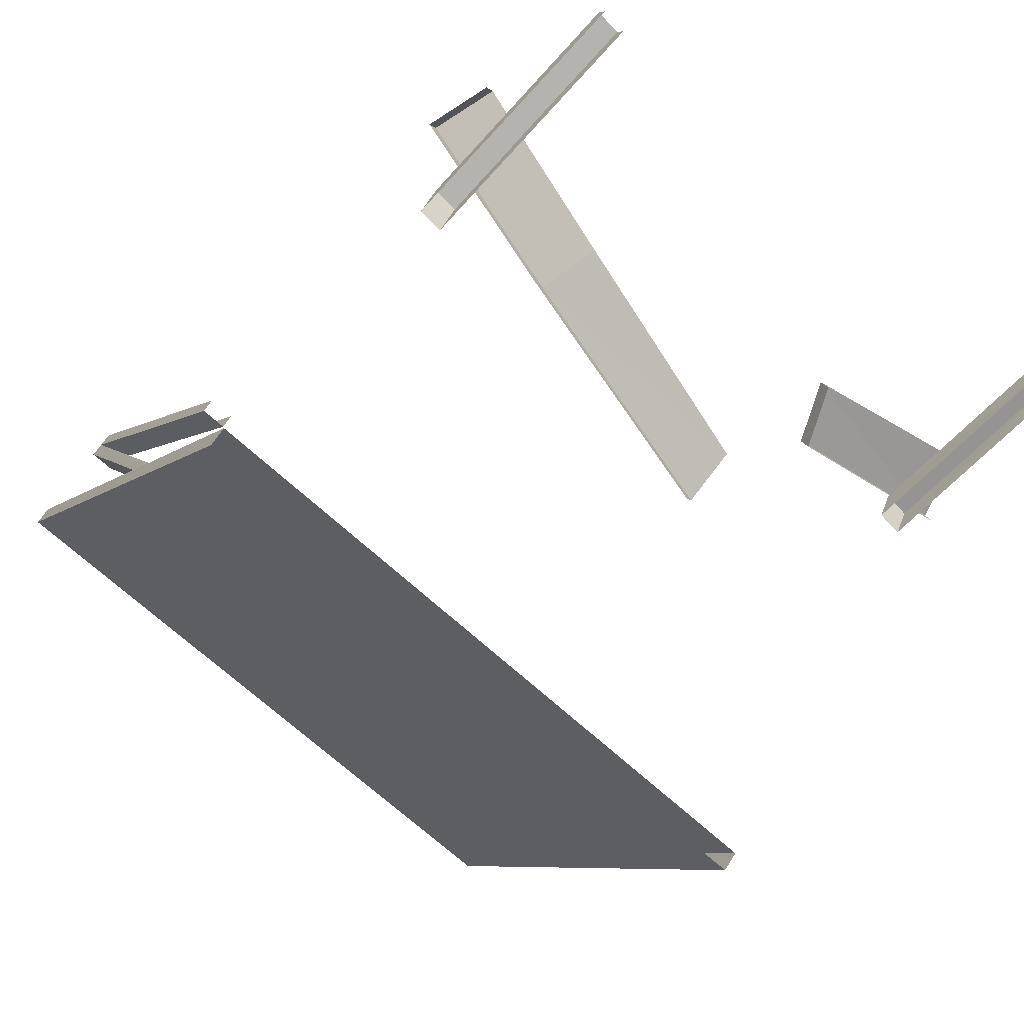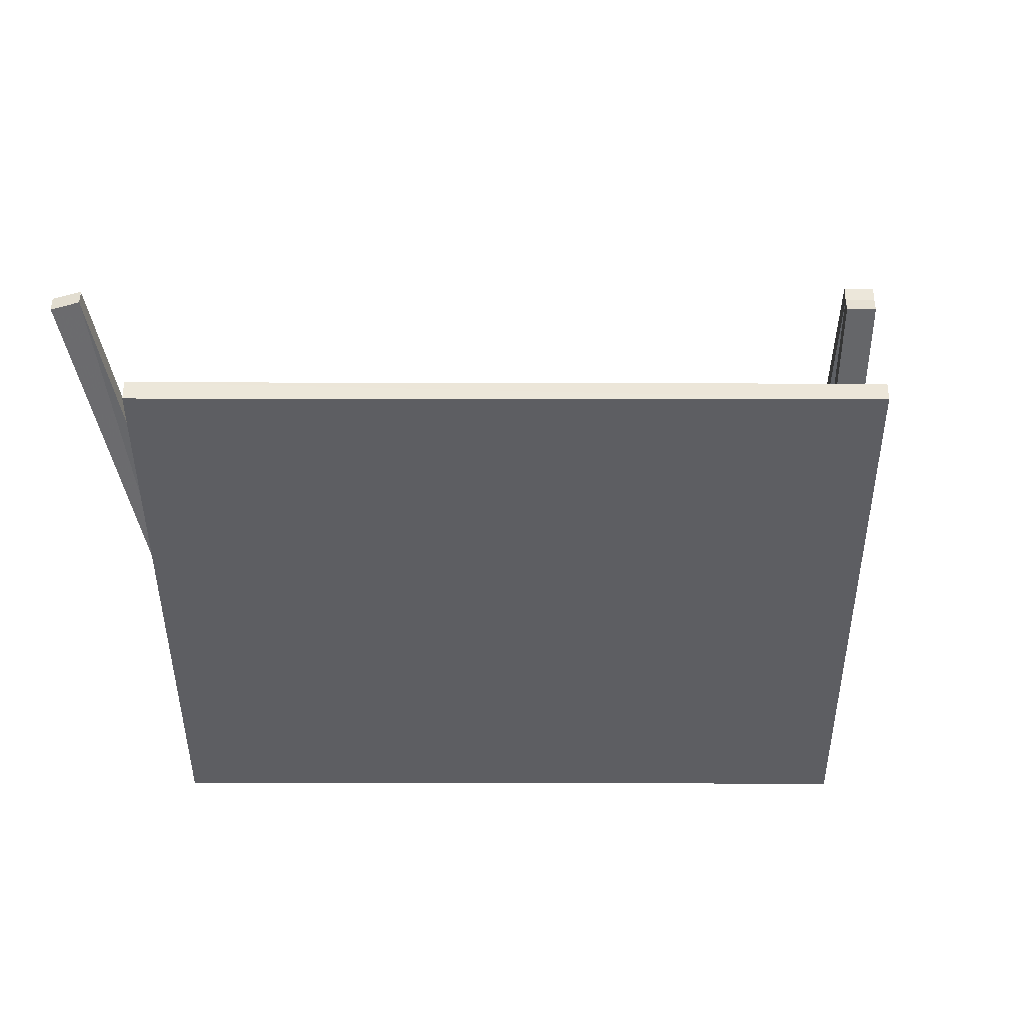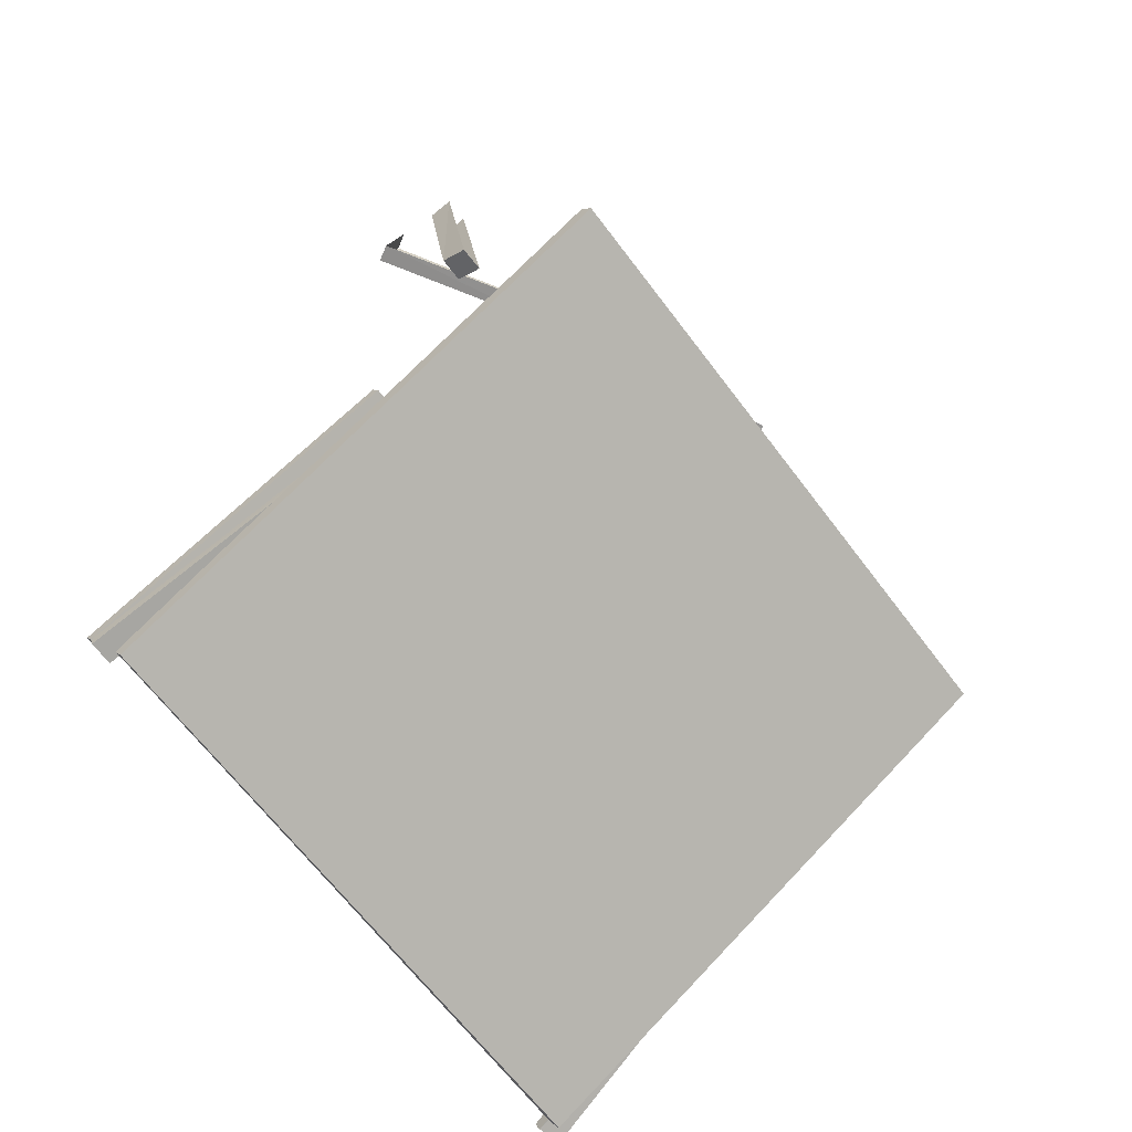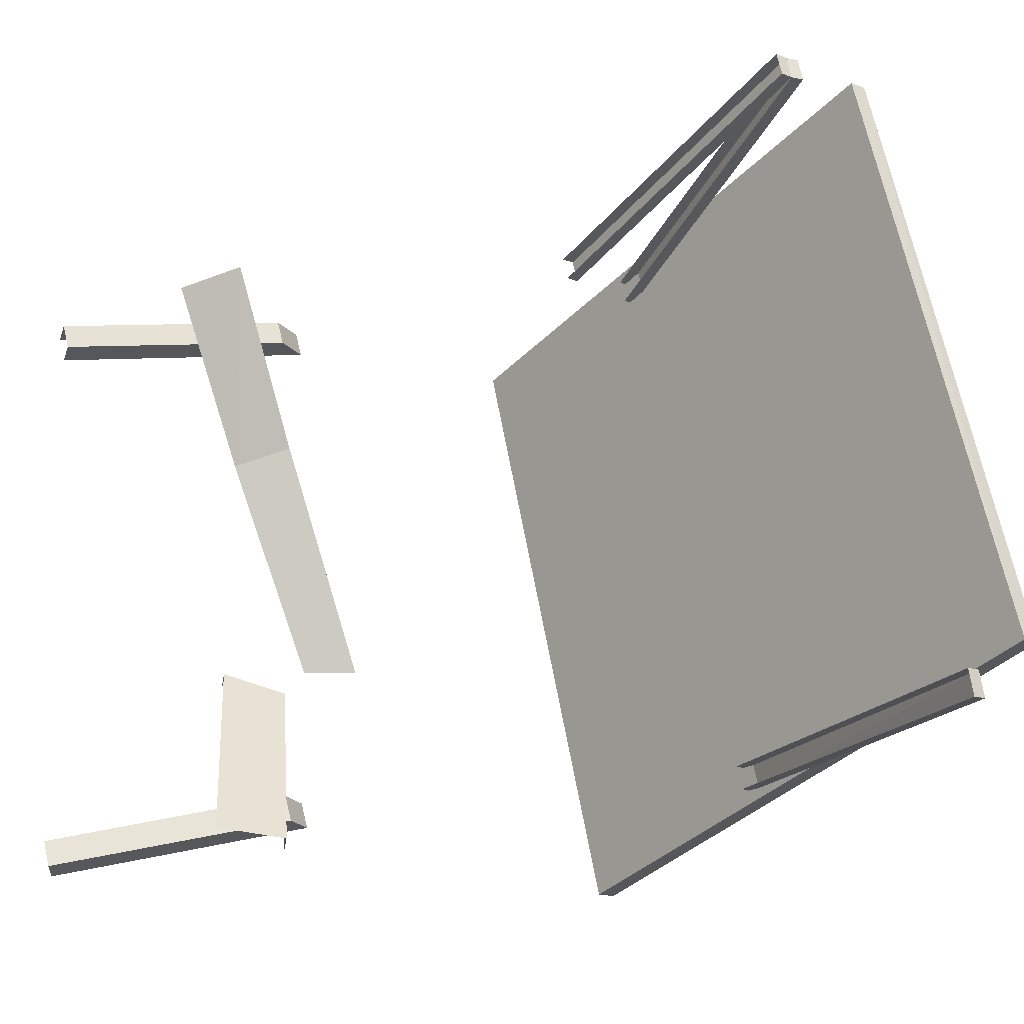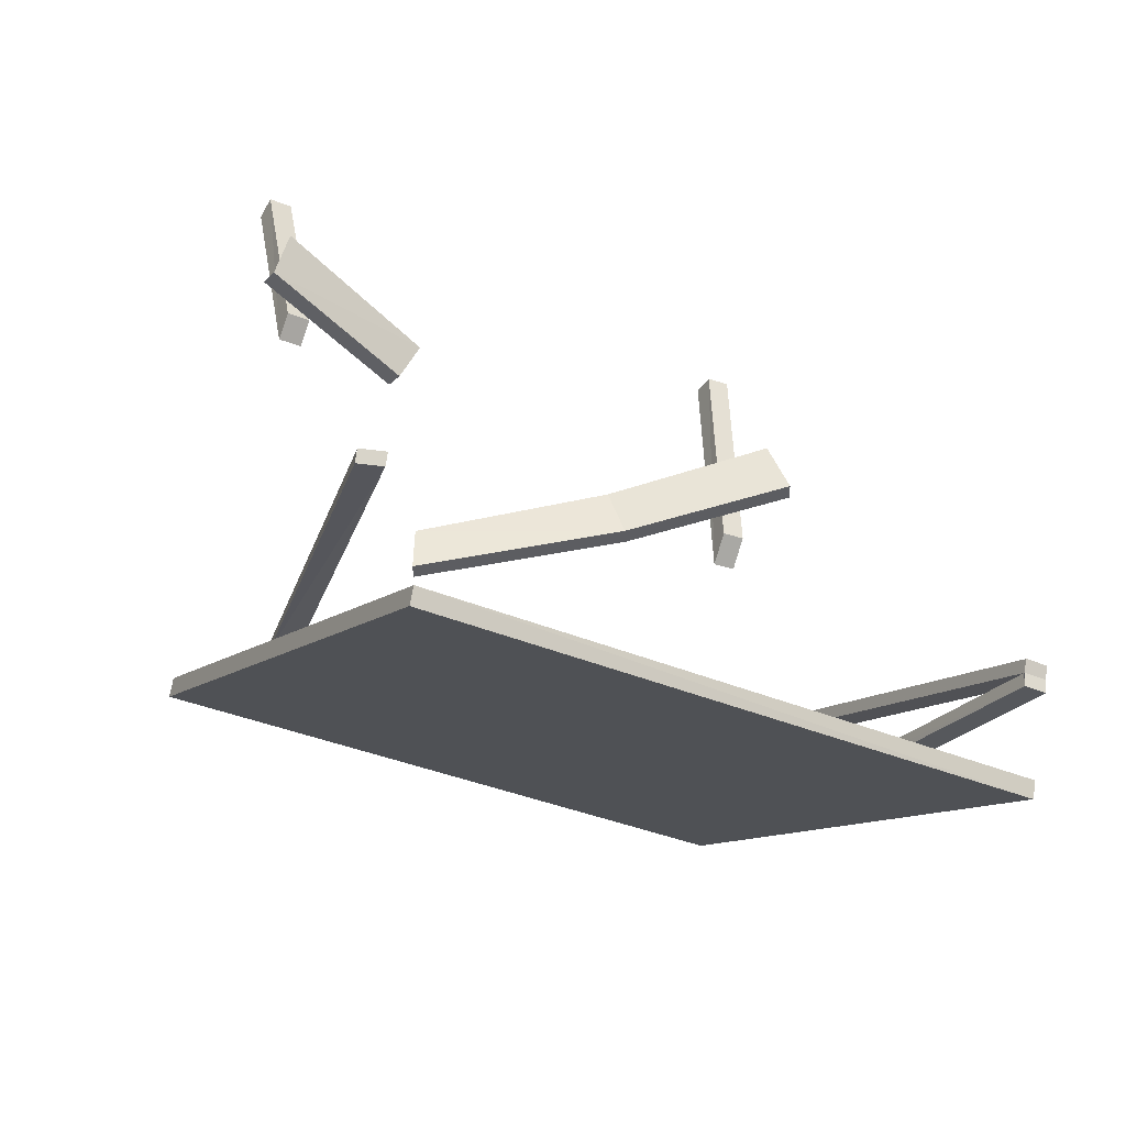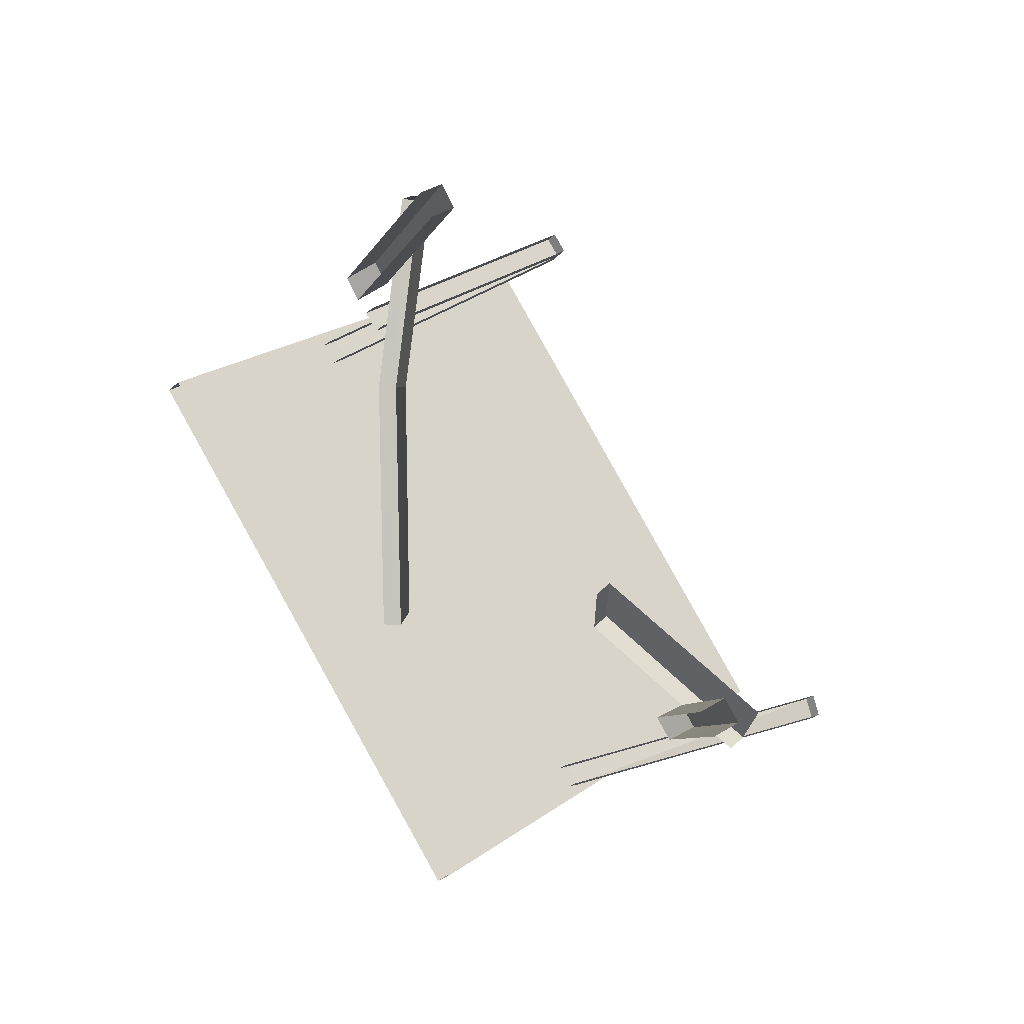
<metadata>
{"format":"obj","ext":"obj","renderer":"f3d","projection":"perspective","resolution":1024,"background":"white","views":[{"elev":-67.1,"azim":-33.0,"up":"+Y"},{"elev":12.9,"azim":-169.7,"up":"+Y"},{"elev":-51.3,"azim":-53.0,"up":"+Z"},{"elev":60.9,"azim":89.6,"up":"+Y"},{"elev":-55.1,"azim":151.8,"up":"+Z"},{"elev":73.9,"azim":60.3,"up":"+Z"}]}
</metadata>
<code>
g polySurface725
v 399.6 -155.1 536.1
v 383.2 -164 619.8
v 405.3 -177.9 541
v 377.4 -141.1 615.4
v 638.7 -99.96 523.8
v 399.6 -155.1 536.1
v 405.3 -177.9 541
v 632.9 -77.05 519.4
v 377.4 -141.1 615.4
v 632.9 -77.05 519.4
v 624.6 -57.94 605
v 399.6 -155.1 536.1
v -243.2 -113.4 621.2
v -26.13 -247.2 552.3
v -231.6 -92.79 617
v -37.63 -267.8 556.9
v 254.2 -399.2 460.5
v 242.9 -419.7 465.8
v 4.056 -244.4 627.8
v -231.6 -92.79 617
v -26.13 -247.2 552.3
v -195.9 -91.71 697.6
v 260.1 -385.4 532.1
v 254.2 -399.2 460.5
v -231.6 -92.79 617
v -207.5 -112.3 701.8
v -243.2 -113.4 621.2
v -195.9 -91.71 697.6
v -105.3 -101.3 850.4
v -198.2 -184.3 570
v -164.9 -185.7 562.2
v -138.7 -99.89 858.3
v -164.9 -185.7 562.2
v -205.4 -227.7 547.5
v -172.1 -229.2 539.7
v -198.2 -184.3 570
v -137.6 -132.5 868.7
v -198.2 -184.3 570
v -138.7 -99.89 858.3
v -205.4 -227.7 547.5
v -172.1 -229.2 539.7
v -105.3 -101.3 850.4
v -164.9 -185.7 562.2
v -104.3 -133.9 860.8
v 647.5 -127 820
v 555 -127.7 527.5
v 588.4 -127.6 519.6
v 614.2 -127.1 827.9
v 588.4 -127.6 519.6
v 550.9 -162.6 509.7
v 584.3 -162.5 501.8
v 555 -127.7 527.5
v 614.5 -161.3 828.9
v 555 -127.7 527.5
v 614.2 -127.1 827.9
v 550.9 -162.6 509.7
v 584.3 -162.5 501.8
v 647.5 -127 820
v 588.4 -127.6 519.6
v 647.9 -161.2 821.1
v 575.8 202.6 -290.8
v 540.8 200.6 -299.3
v 573.3 192.3 -305
v 543.3 211 -285.1
v 573.3 192.3 -305
v 500.3 -244.9 -62.76
v 575.9 201.6 -290.3
v 498 -257 -75.74
v 465.5 -257 -70.05
v 543.3 210 -284.6
v 467.7 -244.9 -57.07
v 540.8 200.6 -299.3
v -276.1 -257.9 56.32
v -361.3 194.3 -145.7
v -308.7 -257.9 62.01
v -328.8 194.3 -151.4
v -325.9 202.2 -135.2
v -361.3 194.3 -145.7
v -328.8 194.3 -151.4
v -358.5 202.2 -129.6
v -323.5 213.6 -121.2
v -358.5 202.2 -129.6
v -325.9 202.2 -135.2
v -356.1 213.6 -115.5
v -293.9 -176.7 147
v -356.1 213.6 -115.5
v -291.4 -165.3 161.1
v -358.5 202.2 -129.6
v -325.9 202.2 -135.2
v -258.9 -165.3 155.4
v -323.5 213.6 -121.2
v -261.3 -176.7 141.4
v -328.8 194.3 -151.4
v -273.8 -246.6 69.74
v -325.9 201.4 -134.9
v -276.1 -257.9 56.32
v -308.7 -257.9 62.01
v -358.4 201.4 -129.2
v -306.3 -246.6 75.42
v -361.3 194.3 -145.7
v -297.4 -513.8 244.3
v -379.5 122.2 -227.3
v -293.9 -497.1 264.5
v -382.9 108.1 -246.5
v -382.9 108.1 -246.5
v 463.7 123 -374.6
v -379.5 122.2 -227.3
v 460.5 107.8 -392.9
v 546.6 -515.6 99.03
v 463.7 123 -374.6
v 460.5 107.8 -392.9
v 550.2 -499.2 119.4
v 540.8 200.6 -299.3
v 498 -257 -75.74
v 573.3 192.3 -305
v 465.5 -257 -70.05
v -261.3 -176.7 141.4
v -358.5 202.2 -129.6
v -293.9 -176.7 147
v -325.9 202.2 -135.2
v 550.2 -499.2 119.4
v -379.5 122.2 -227.3
v -293.9 -497.1 264.5
v 463.7 123 -374.6
v 546.6 -515.6 99.03
v -382.9 108.1 -246.5
v -297.4 -513.8 244.3
v 460.5 107.8 -392.9
g polySurface725_0
f 3 2 1
f 2 4 1
f 7 6 5
f 6 8 5
f 11 10 9
f 10 12 9
f 15 14 13
f 14 16 13
f 14 17 16
f 17 18 16
f 21 20 19
f 20 22 19
f 21 19 23
f 24 21 23
f 27 26 25
f 26 28 25
f 31 30 29
f 30 32 29
f 35 34 33
f 34 36 33
f 39 38 37
f 38 40 37
f 43 42 41
f 42 44 41
f 47 46 45
f 46 48 45
f 51 50 49
f 50 52 49
f 55 54 53
f 54 56 53
f 59 58 57
f 58 60 57
f 63 62 61
f 62 64 61
f 67 66 65
f 66 68 65
f 71 70 69
f 70 72 69
f 75 74 73
f 74 76 73
f 79 78 77
f 78 80 77
f 83 82 81
f 82 84 81
f 87 86 85
f 86 88 85
f 91 90 89
f 90 92 89
f 95 94 93
f 94 96 93
f 99 98 97
f 98 100 97
f 103 102 101
f 102 104 101
f 107 106 105
f 106 108 105
f 111 110 109
f 110 112 109
f 115 114 113
f 114 116 113
f 119 118 117
f 118 120 117
f 123 122 121
f 122 124 121
f 127 126 125
f 126 128 125

</code>
